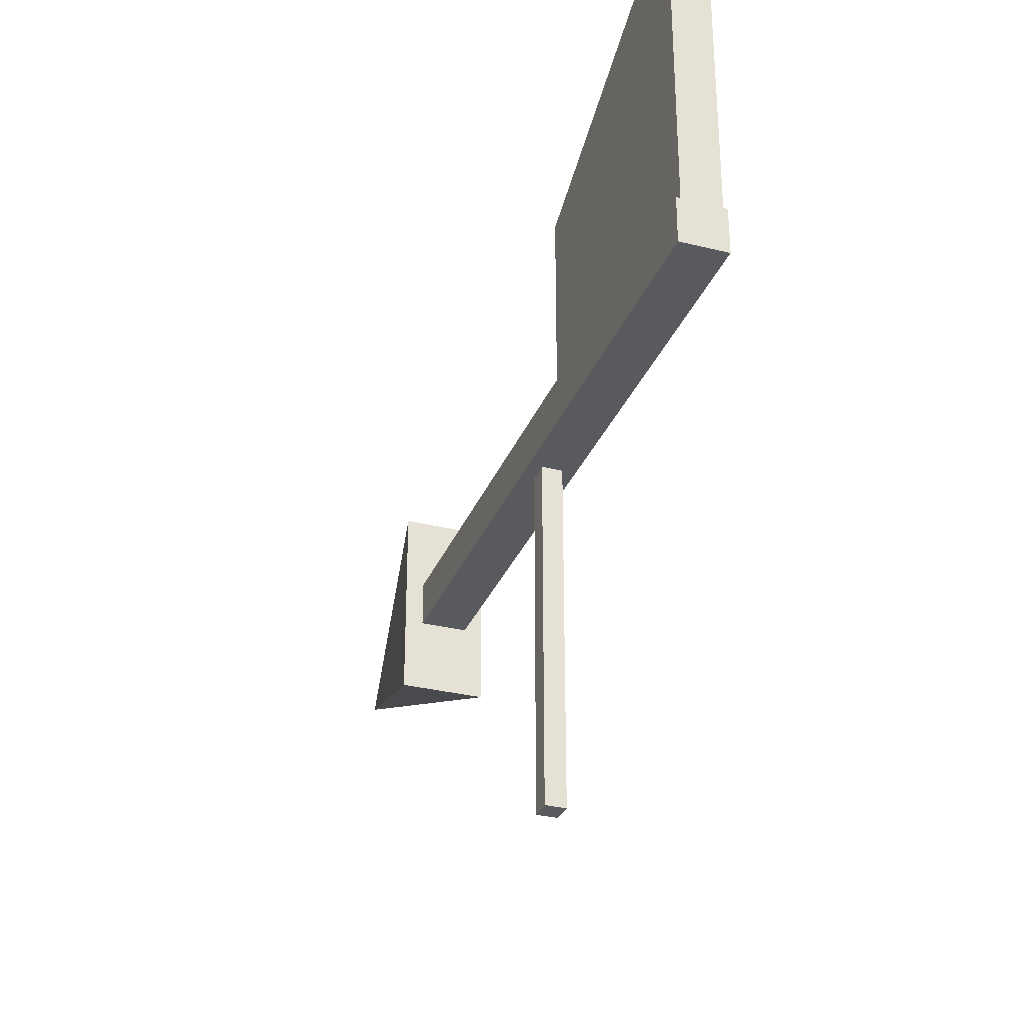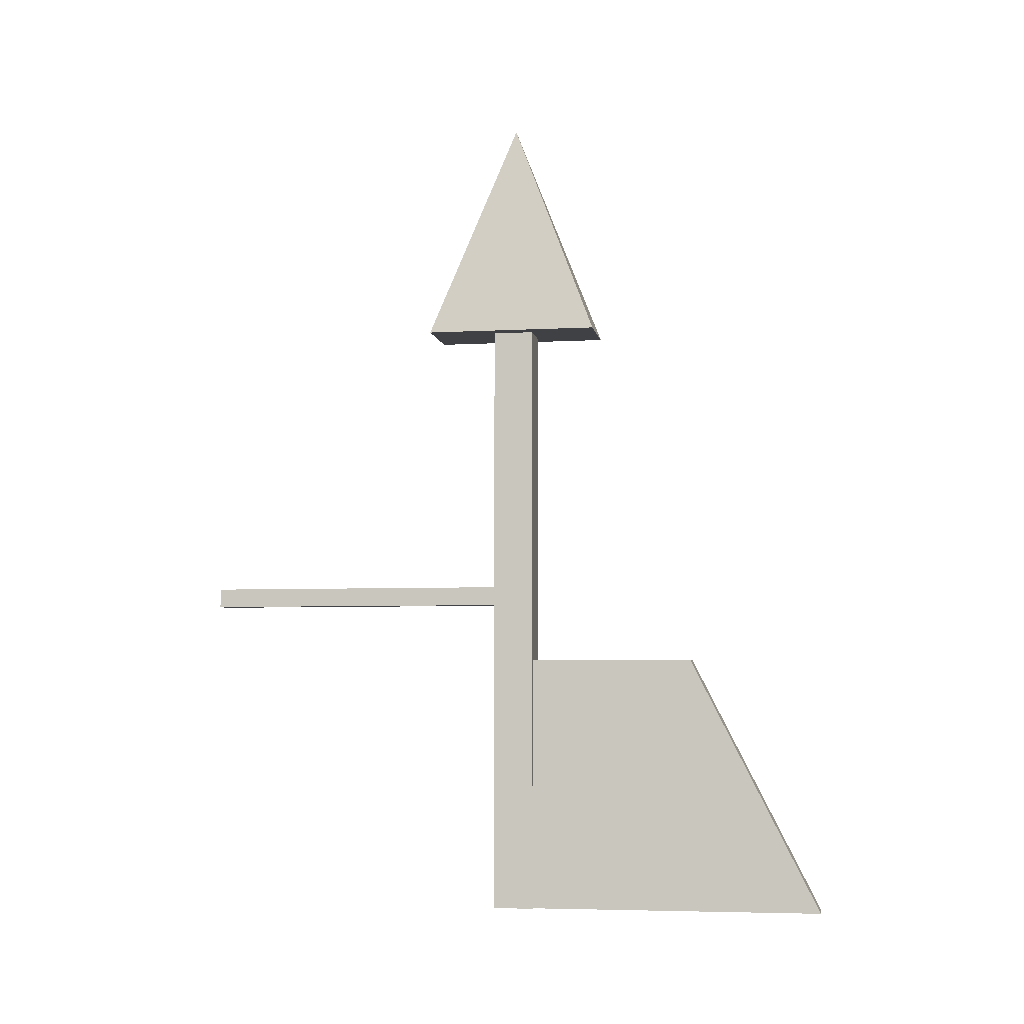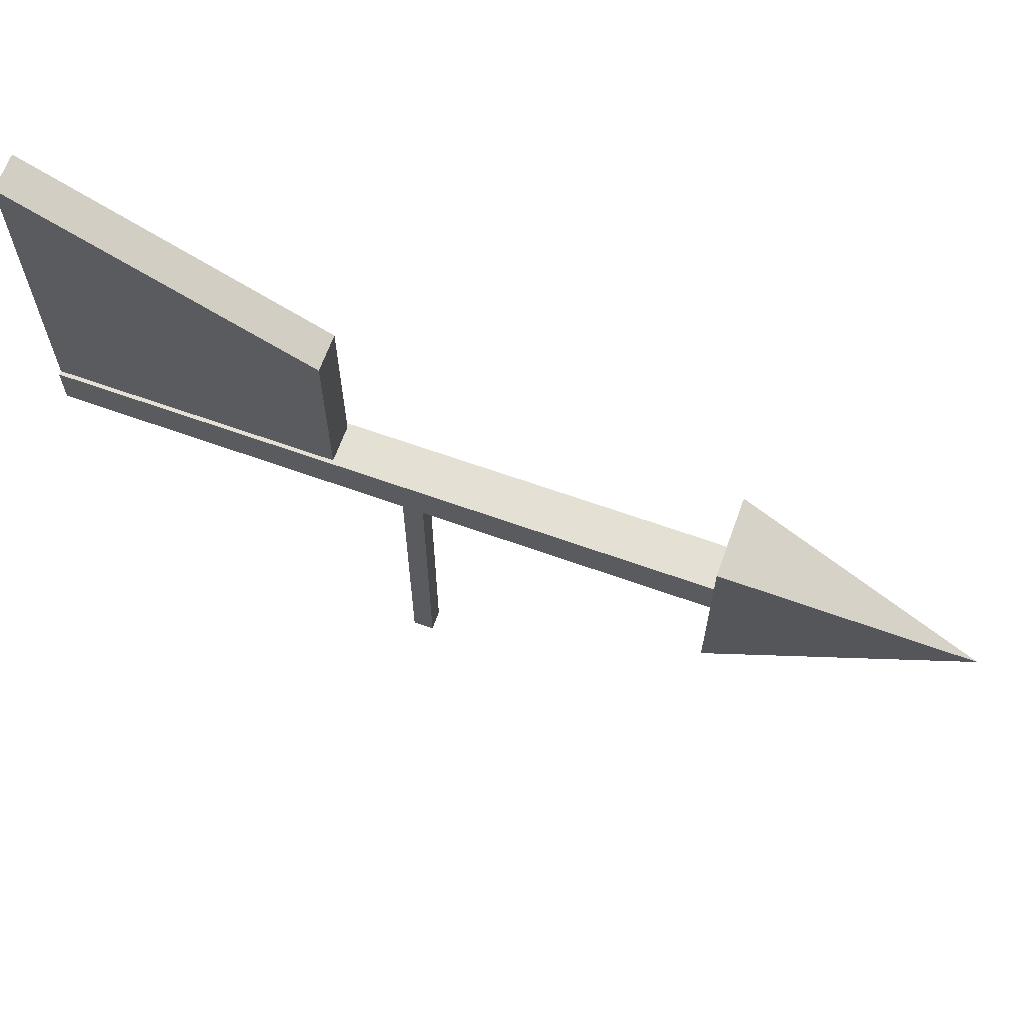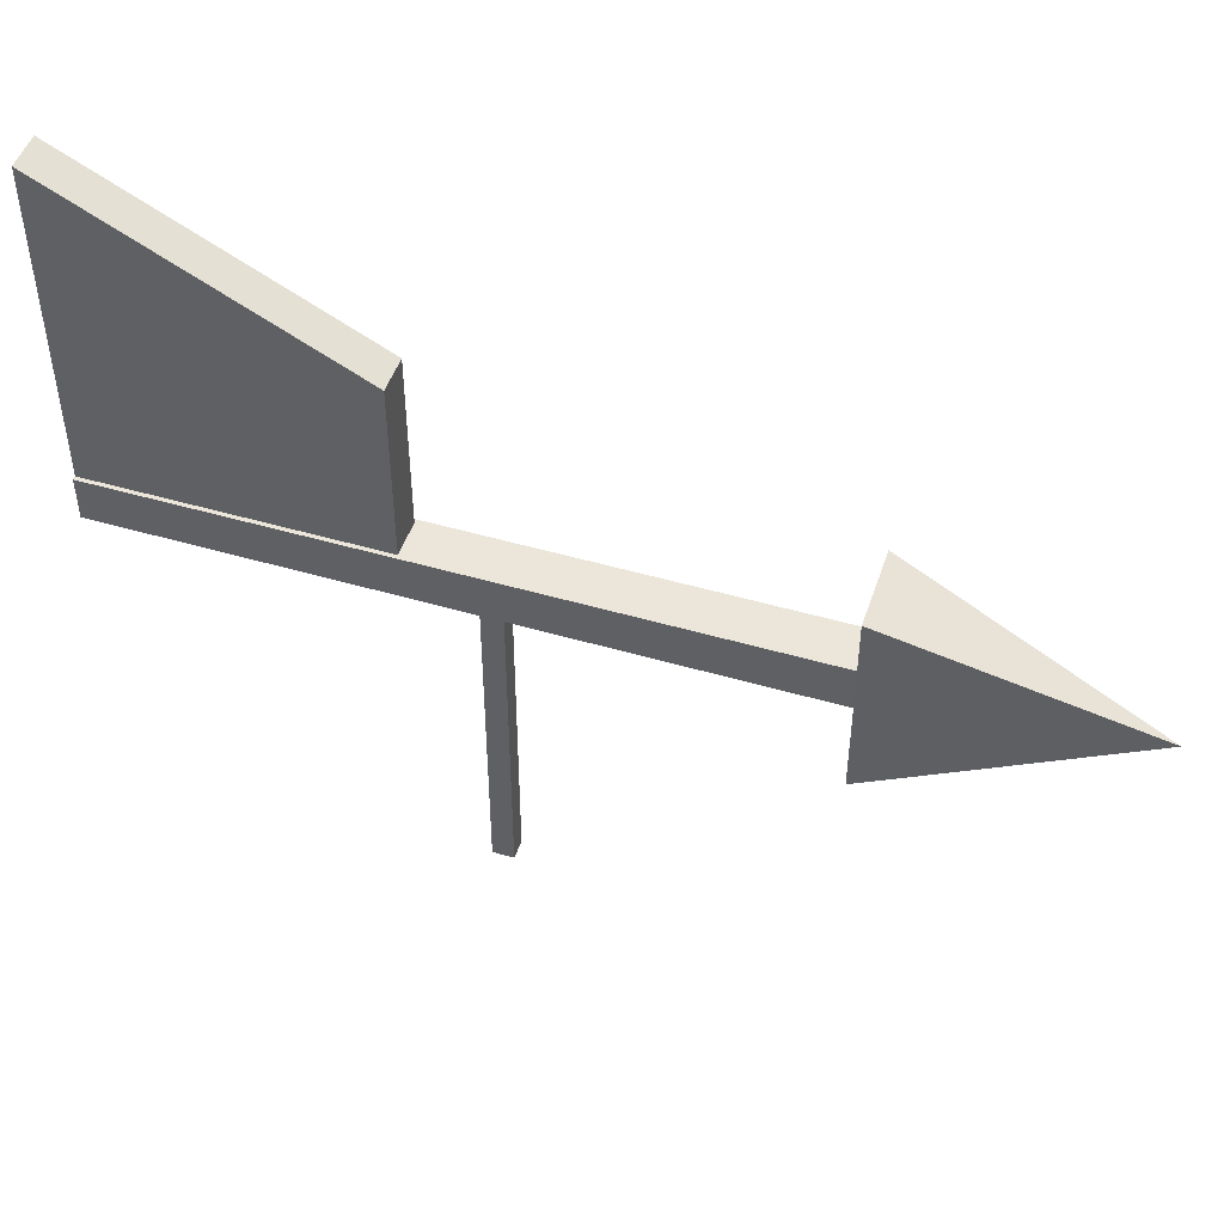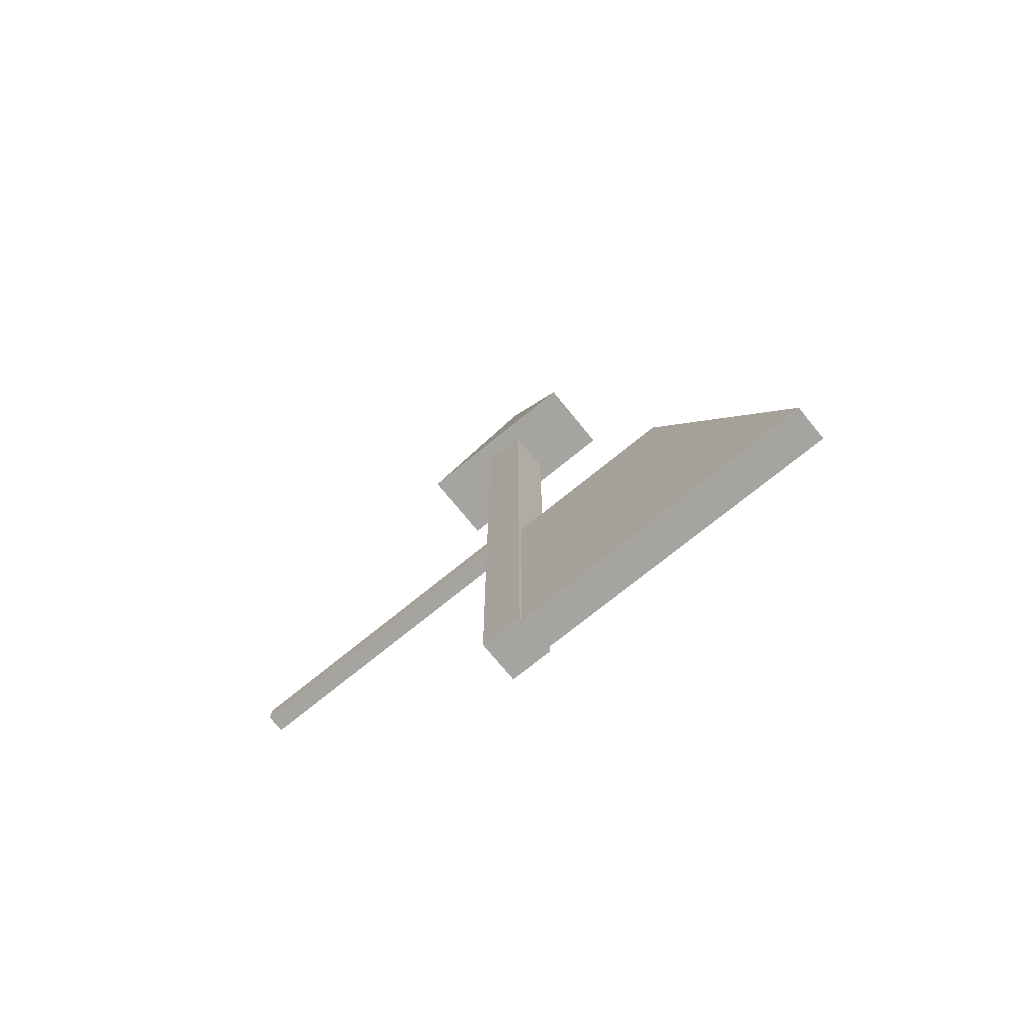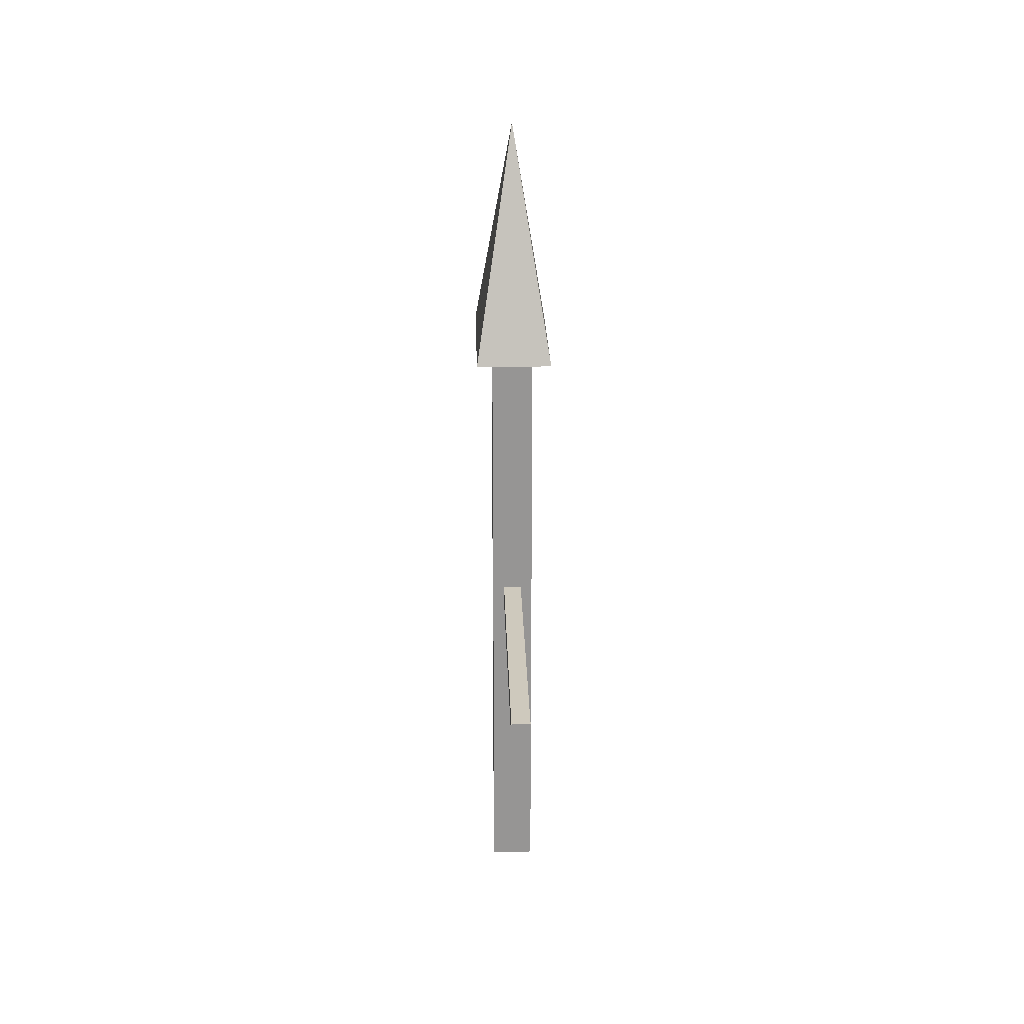
<metadata>
{"format":"obj","ext":"obj","renderer":"f3d","projection":"perspective","resolution":1024,"background":"white","views":[{"elev":-31.4,"azim":160.5,"up":"+Y"},{"elev":-5.3,"azim":99.6,"up":"+Z"},{"elev":65.5,"azim":-70.2,"up":"+Y"},{"elev":48.4,"azim":-71.9,"up":"+Y"},{"elev":-73.2,"azim":129.2,"up":"+Z"},{"elev":22.6,"azim":-1.5,"up":"+Z"}]}
</metadata>
<code>
o Cube
v 0.06337 0.06245 -1
v 0.06337 -0.06245 -1
v 0.06337 0.06245 1
v 0.06337 -0.06245 1
v -0.06337 0.06245 -1
v -0.06337 -0.06245 -1
v -0.06337 0.06245 1
v -0.06337 -0.06245 1
v 0 0 1.555
v -0.1134 -0.2679 0.8628
v -0.1134 0.2679 0.8628
v 0.1134 -0.2679 0.8628
v 0.1134 0.2679 0.8628
v -0.05223 0.06254 -0.2084
v -0.05223 0.5696 -0.2084
v -0.05223 0.06254 -0.9995
v -0.05223 0.9701 -0.9995
v 0.05223 0.06254 -0.2084
v 0.05223 0.5696 -0.2084
v 0.05223 0.06254 -0.9995
v 0.05223 0.9701 -0.9995
v -0.02756 -1 0.02924
v -0.02756 -0.001089 0.02924
v -0.02756 -1 -0.02924
v -0.02756 -0.001089 -0.02924
v 0.02756 -1 0.02924
v 0.02756 -0.001089 0.02924
v 0.02756 -1 -0.02924
v 0.02756 -0.001089 -0.02924
f 5 3 1
f 3 8 4
f 7 6 8
f 2 8 6
f 1 4 2
f 5 2 6
f 9 11 10
f 11 12 10
f 12 13 9
f 10 12 9
f 13 11 9
f 15 16 14
f 17 20 16
f 20 19 18
f 19 14 18
f 20 14 16
f 17 19 21
f 23 24 22
f 25 28 24
f 29 26 28
f 27 22 26
f 28 22 24
f 25 27 29
f 5 7 3
f 3 7 8
f 7 5 6
f 2 4 8
f 1 3 4
f 5 1 2
f 11 13 12
f 15 17 16
f 17 21 20
f 20 21 19
f 19 15 14
f 20 18 14
f 17 15 19
f 23 25 24
f 25 29 28
f 29 27 26
f 27 23 22
f 28 26 22
f 25 23 27

</code>
